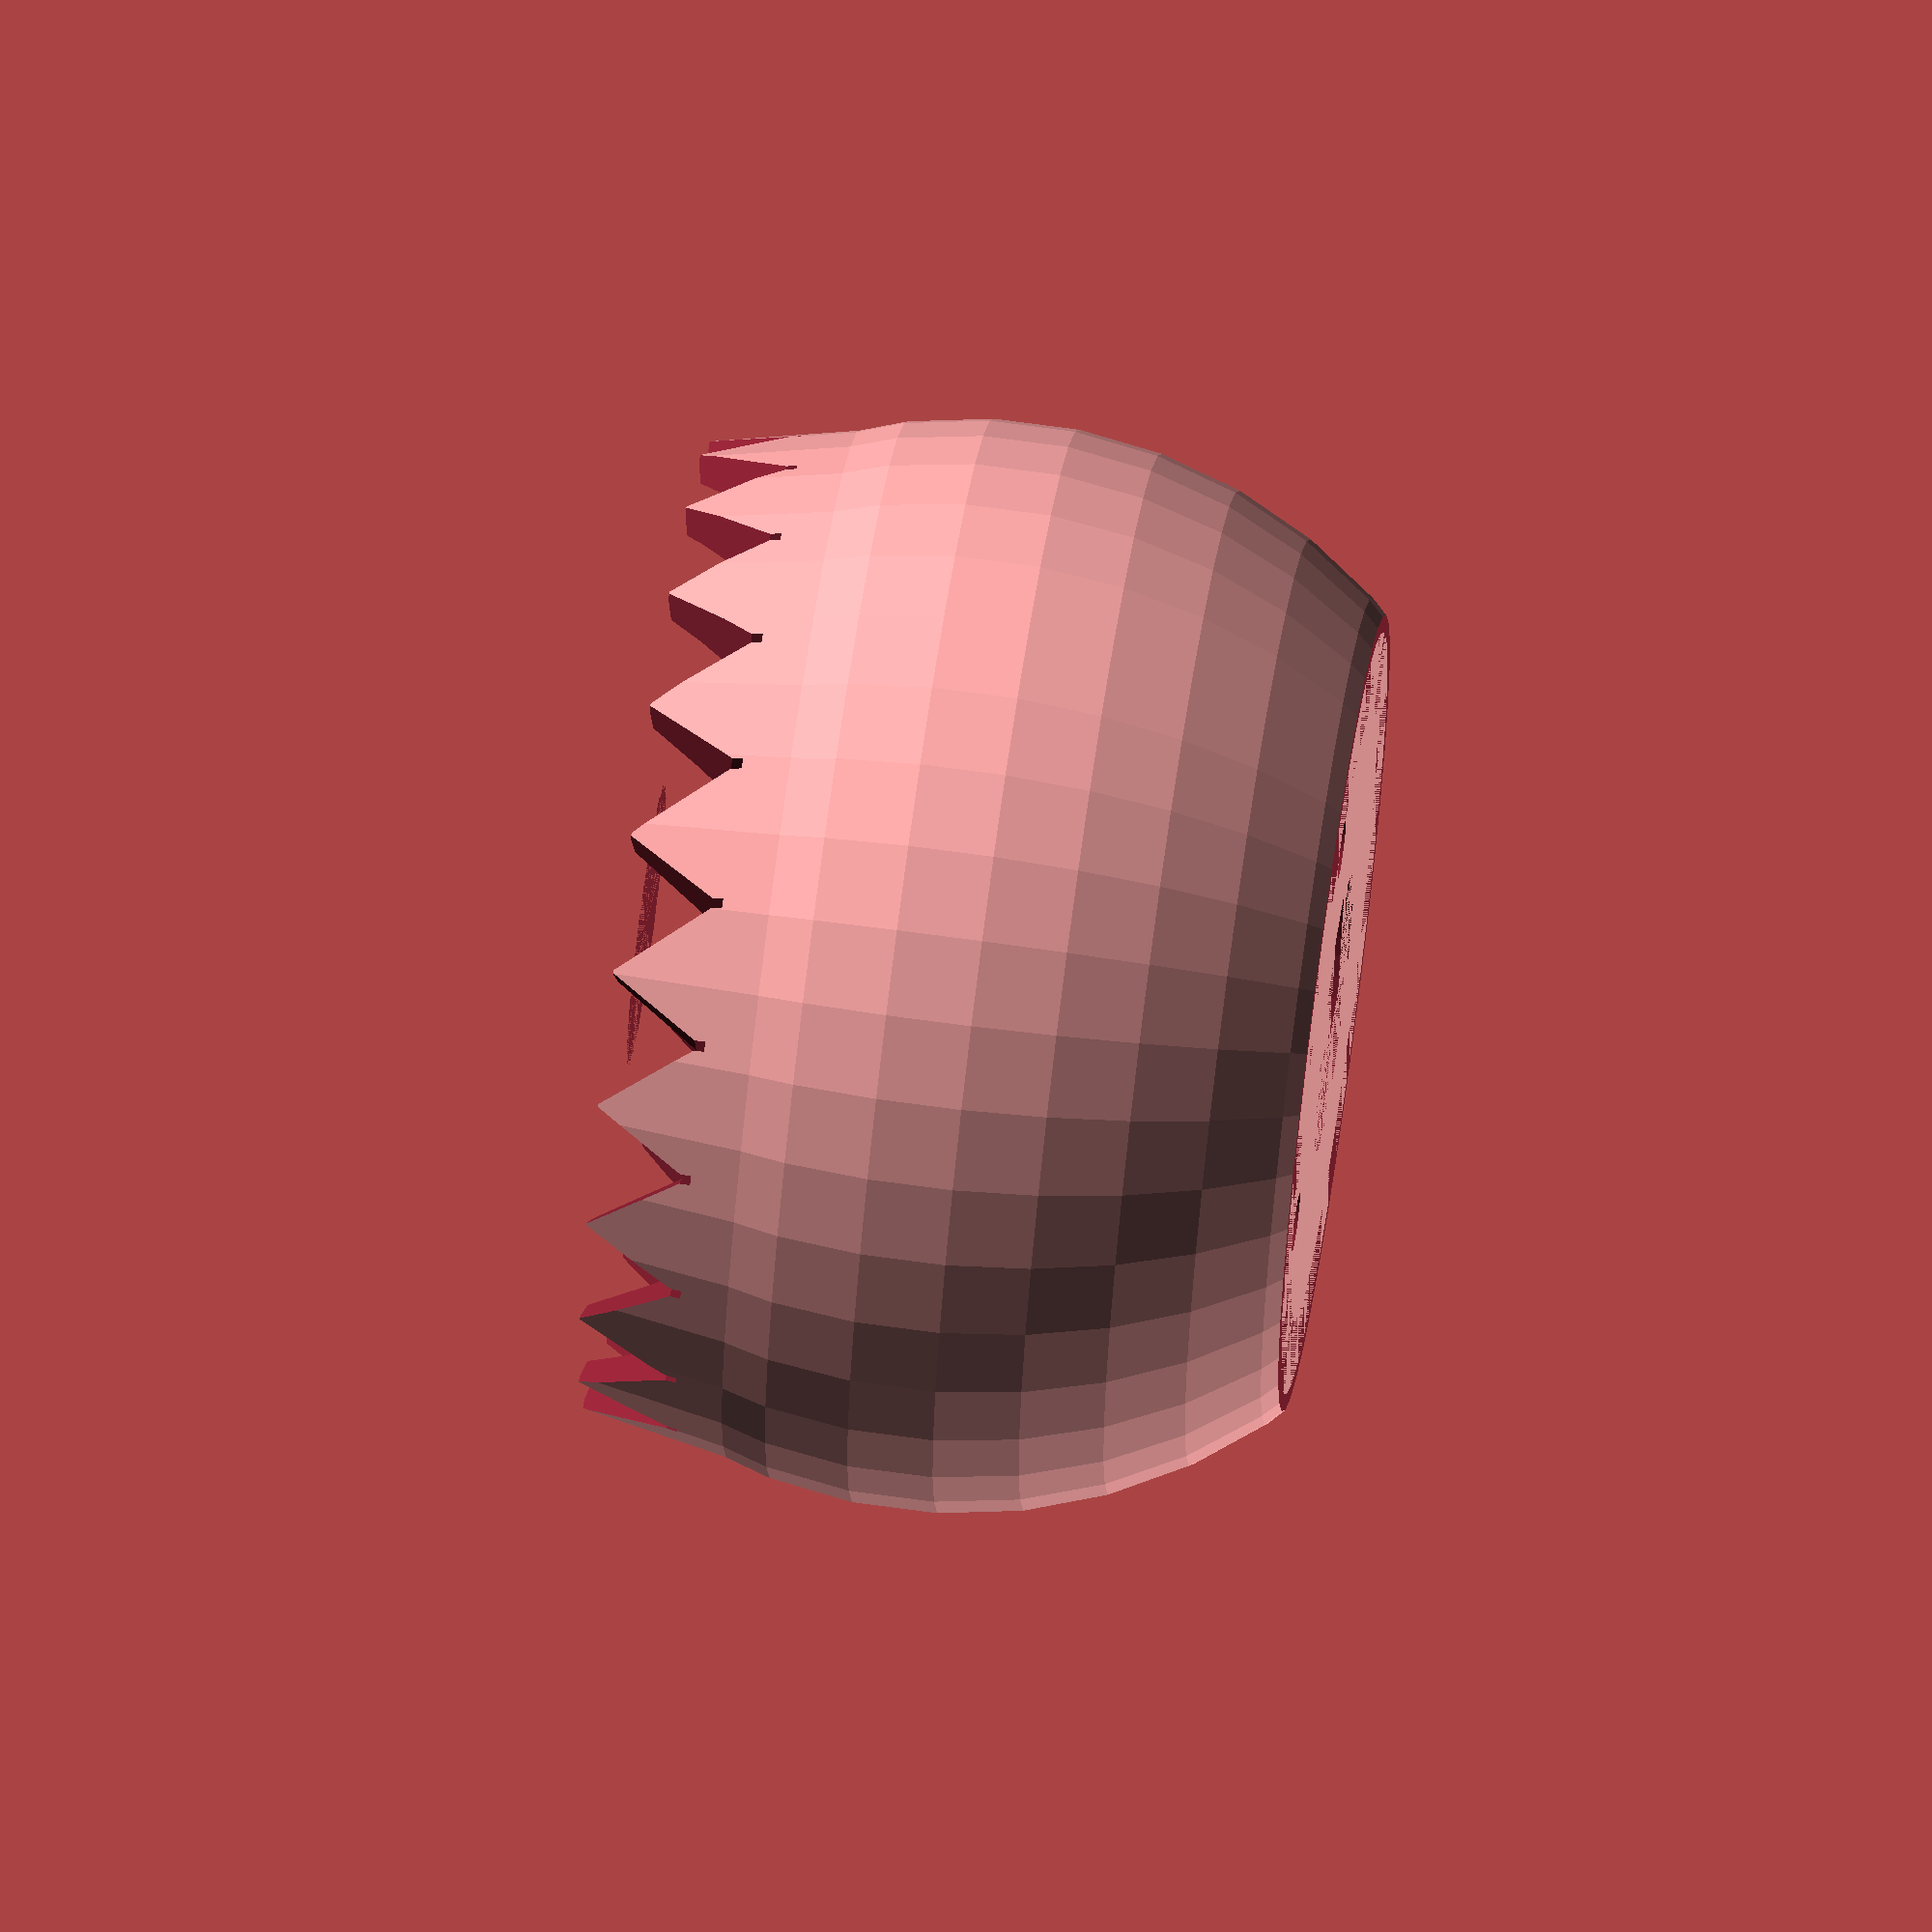
<openscad>
// This is a reduced-complexity version of the original typeball .scad file by 1944GPW on Thingiverse
// Several constants were changed to fit my printer, your own needs may vary!


// f) sloppiness fit on spigot

UPPER_BALL_SOCKET_TOLERANCE = 0; // [ -0.3,-0.2,-0.1,0,0.1,0.2,0.3,0.4]

SLOT = true;

CLIP_SCREW_DIA = 1.8;        // [1.5,1.6,1.7,1.8,1.9,2.0,2.1,2.2,2.3]


//----------------------------------------------------------------------------------------------------------
module customizer_stopper() {}  // Stop Customiser looking at variables beyond this 

// Rendering granularity for F5 preview and F6 render. Rendering takes a LOT of time.
PREVIEW_FACETS = 40;
RENDER_FACETS = 135;

FACETS = $preview ? PREVIEW_FACETS : RENDER_FACETS;
FONT_FACETS = FACETS;
$fn = FACETS;

// Selectric II typeball sphere parameters
TYPEBALL_RAD = 0.6625*25.4;
TYPEBALL_WALL_THICKNESS = 2;
// Top face parameters
TYPEBALL_TOP_ABOVE_CENTRE = 11.4; // Flat top is this far above the sphere centre
DEL_BASE_FROM_CENTRE = 8.2;
DEL_DEPTH = 1.7;

// Detent teeth skirt parameters
TYPEBALL_SKIRT_TOP_BELOW_CENTRE = -5.33;  // Where the lower latitude of the sphere meets the top of the skirt
SKIRT_HEIGHT = 4.57;
TOOTH_PEAK_OFFSET_FROM_CENTRE = 6.1; // Lateral offset of the tilt ring detent pawl

// Parameters for the centre boss that goes onto tilt ring spigot (upper ball socket)
BOSS_INNER_RAD = 4.30 + UPPER_BALL_SOCKET_TOLERANCE;   //20190903  4.45;    // d=8.5
BOSS_OUTER_RAD = 5.3; //20190903    5.5;
BOSS_HEIGHT = 8.32; //20190914    8.69;
SLOT_ANGLE = -45;        //APPROXIMATION. TODO CHECK
SLOT_WIDTH = 1.9; //20190904    2;         //APPROXIMATION. TODO CHECK
SLOT_DEPTH = 0.3;         //APPROXIMATION. TODO CHECK
NOTCH_ANGLE = SLOT_ANGLE + 180;        //APPROXIMATION. TODO CHECK
NOTCH_WIDTH = 1.1;  // 20190904     1.5;         //APPROXIMATION. TODO CHECK
NOTCH_DEPTH = 3;//1.5;         //APPROXIMATION. TODO CHECK
NOTCH_HEIGHT = 2.2;        //APPROXIMATION. TODO CHECK  FOR NOTCH INSTEAD

// Inside reinforcement ribs
RIBS = 11;
RIB_LENGTH = 8.9;
RIB_WIDTH = 2;
RIB_HEIGHT = 3;

// Rabbit ears wire retaining clip screw hole parameters
RABBIT_EARS_CLIP_MOUNTING_SCREWS_CENTRE_TO_CENTRE = 11.6;
RABBIT_EARS_CLIP_MOUNTING_SCREWS_FROM_TILT_RING_SPIGOT = 6.8;
SCREW_BOSS_RAD = CLIP_SCREW_DIA + 0.8;   // Inside, between ribs
// Character layout
CHARACTERS_PER_LATITUDE = 22;   // For Selectric I and II. 4 x 22 = 88 characters total.

// Generate the model.
TypeBall();
// The entire typeball model proper.
module TypeBall()
{
    CorrespondenceTypeBall();
}
module CorrespondenceTypeBall()
{
    difference()
    {
        HollowBall();
        if (SLOT)
            Slot();
        Notch();
        ScrewHoles();
        Del();
    }
}

//////////////////////////////////////////////////////////////////////////////////////////////////////
// position child (a typeface letter) at global latitude and longitude on sphere of given radius
module GlobalPosition(r, latitude, longitude)
{
    x = r * cos(latitude);
    y = 0;
    z = r * sin(latitude);    
    rotate([ITALIC_BIAS, 0, longitude])
        translate([x, y, z])
            rotate([0, 90 - latitude - NORTHWARDS_ZENITH_OFFSET, 0])
                children();
}

// The unadorned ball shell with internal ribs and screw bosses
module HollowBall()
{
    //difference()
    {
        Ball();
        offset(-3)
            Ball();
    }
    Ribs();
    ScrewBosses();
}

module Ball()
{
    arbitraryRemovalBlockHeight = 20;
    // Basic ball, trimmed flat top and bottom
    difference()
    {
        sphere(r=TYPEBALL_RAD);
        translate([-50,-50, TYPEBALL_TOP_ABOVE_CENTRE])
            cube([100,100,arbitraryRemovalBlockHeight]);
        //translate([-50,-50, TYPEBALL_SKIRT_TOP_BELOW_CENTRE - arbitraryRemovalBlockHeight - 0.1])   // ball/skirt fudge factor
        translate([-50,-50, TYPEBALL_SKIRT_TOP_BELOW_CENTRE - arbitraryRemovalBlockHeight])   // ball/skirt fudge factor
            cube([100,100,arbitraryRemovalBlockHeight]);
        sphere(r=TYPEBALL_RAD - TYPEBALL_WALL_THICKNESS);
    }
    // Fill top back in
    TopFace();
    // Detent teeth skirt
    //translate([0,0,0.05]) // fudge factor overlap ball/detent teeth
        DetentTeethSkirt();
    CentreBoss();
}

//////////////////////////////////////////////////////////////////////////
//// Detent teeth around bottom of ball
module DetentTeethSkirt()
{
    foo = .48;
    SKIRT_OUTSIDE_UPPER_RAD = 16.38-foo;
    SKIRT_OUTSIDE_LOWER_RAD = 15.45-foo;
    TOOTH_TIP_THICK = 1.2; //1.5;
    // Detent teeth skirt
    difference()
    {
        translate([0,0, TYPEBALL_SKIRT_TOP_BELOW_CENTRE - SKIRT_HEIGHT])
            cylinder(r2=SKIRT_OUTSIDE_UPPER_RAD, r1=SKIRT_OUTSIDE_LOWER_RAD, h=SKIRT_HEIGHT);
        translate([0,0, TYPEBALL_SKIRT_TOP_BELOW_CENTRE - SKIRT_HEIGHT])
            cylinder(r2=SKIRT_OUTSIDE_UPPER_RAD - TYPEBALL_WALL_THICKNESS, r1=SKIRT_OUTSIDE_LOWER_RAD + TOOTH_TIP_THICK - TYPEBALL_WALL_THICKNESS, h=SKIRT_HEIGHT);        
        translate([0,0, TYPEBALL_SKIRT_TOP_BELOW_CENTRE - SKIRT_HEIGHT])
            DetentTeeth();
    }
}

// Ring of detent teeth in skirt
module DetentTeeth()
{
    segment = 360 / CHARACTERS_PER_LATITUDE;
    half_tooth = 0;     //segment / 2;
    for (i=[0:CHARACTERS_PER_LATITUDE - 1])
        rotate([0, 0, segment * i + half_tooth])
            Tooth();
}

module Tooth()
{
    translate([0, TOOTH_PEAK_OFFSET_FROM_CENTRE, 0])
        rotate([180, -90, 0])
        {
            linear_extrude(30)
            {
                polygon(points=[[3,0], [0,1.9], [-1,1.9], [-1,-1.9], [0,-1.9]]);
                translate([0, -.15, 0])
                    square([3.1, .3]);
            }
        }
}

//////////////////////////////////////////////////////////////////////////
//// Flat top of typeball, punch tilt ring spigot hole through and subtract del triangle
module TopFace()
{
    // Fill top back in, after the inside sphere was subtracted before this fn was called
    difference()
    {
        translate([0, 0, TYPEBALL_TOP_ABOVE_CENTRE - TYPEBALL_WALL_THICKNESS])
            cylinder(r=11.8, h=TYPEBALL_WALL_THICKNESS);
        translate([0, 0, TYPEBALL_TOP_ABOVE_CENTRE - TYPEBALL_WALL_THICKNESS])
            cylinder(r=BOSS_INNER_RAD,h=TYPEBALL_WALL_THICKNESS*2);
        Del();
    }   
}

// Alignment marker triangle on top face
module Del()
{
    translate([DEL_BASE_FROM_CENTRE, 0, TYPEBALL_TOP_ABOVE_CENTRE - DEL_DEPTH])
        color("white")  // TODO red triangle for Composer typeball
        linear_extrude(DEL_DEPTH)
            polygon(points=[[3.4,0],[0,1.5],[0,-1.5]]);
}

// Emboss the font name (truncated) onto top face, and also an estimate of font pitch

// Clean up any base girth bits of T0-ring characters projecting above top face
module TrimTop()
{
    translate([-50,-50, TYPEBALL_TOP_ABOVE_CENTRE])
        cube([100,100,20]);
}

//////////////////////////////////////////////////////////////////////////
// Tilt ring boss assembly
module CentreBoss()
{
    translate([0,0, TYPEBALL_TOP_ABOVE_CENTRE - BOSS_HEIGHT])
        difference()
        {
            cylinder(r=BOSS_OUTER_RAD, h=BOSS_HEIGHT);
            cylinder(r=BOSS_INNER_RAD, h=BOSS_HEIGHT);
        }    
}

// The full-length slot in the tilt ring boss at the half past one o'clock position
module Slot()
{
    rotate([0, 0, SLOT_ANGLE])
        translate([0, -SLOT_WIDTH/2, 0])
            cube([SLOT_DEPTH + BOSS_INNER_RAD, SLOT_WIDTH, 40]);
}

// The partial-length slot in the tilt ring boss at the half past seven o'clock position
module Notch()
{
    rotate([0, 0, NOTCH_ANGLE])
        translate([0, -NOTCH_WIDTH/2, TYPEBALL_TOP_ABOVE_CENTRE - BOSS_HEIGHT])
            cube([NOTCH_DEPTH + BOSS_INNER_RAD, NOTCH_WIDTH, NOTCH_HEIGHT]);
}

// The reinforcement spokes on the underside of the top face, from the tilt ring boss 
// to the inner sphere wall
module Ribs()
{
    segment = 360 / RIBS;
    for (i=[0:RIBS - 1])
        rotate([0, 0, segment * i])
            translate([BOSS_OUTER_RAD - 0.7, -RIB_WIDTH/2, TYPEBALL_TOP_ABOVE_CENTRE - TYPEBALL_WALL_THICKNESS - RIB_HEIGHT])
                cube([RIB_LENGTH, RIB_WIDTH, RIB_HEIGHT]);
    
}

// The two self-tapping screw holes in the top face
module ScrewHoles()
{
    translate([RABBIT_EARS_CLIP_MOUNTING_SCREWS_FROM_TILT_RING_SPIGOT, RABBIT_EARS_CLIP_MOUNTING_SCREWS_CENTRE_TO_CENTRE/2, 0])
        cylinder(d=CLIP_SCREW_DIA, h=50);
    translate([RABBIT_EARS_CLIP_MOUNTING_SCREWS_FROM_TILT_RING_SPIGOT, -RABBIT_EARS_CLIP_MOUNTING_SCREWS_CENTRE_TO_CENTRE/2, 0])
        cylinder(d=CLIP_SCREW_DIA, h=50);
}

// The underside of the screw holes
module ScrewBosses()
{
    translate([RABBIT_EARS_CLIP_MOUNTING_SCREWS_FROM_TILT_RING_SPIGOT, RABBIT_EARS_CLIP_MOUNTING_SCREWS_CENTRE_TO_CENTRE/2,TYPEBALL_TOP_ABOVE_CENTRE - TYPEBALL_WALL_THICKNESS - RIB_HEIGHT])
        cylinder(r=SCREW_BOSS_RAD, h=RIB_HEIGHT);
    translate([RABBIT_EARS_CLIP_MOUNTING_SCREWS_FROM_TILT_RING_SPIGOT, -RABBIT_EARS_CLIP_MOUNTING_SCREWS_CENTRE_TO_CENTRE/2,TYPEBALL_TOP_ABOVE_CENTRE - TYPEBALL_WALL_THICKNESS - RIB_HEIGHT])
        cylinder(r=SCREW_BOSS_RAD, h=RIB_HEIGHT);
}


</openscad>
<views>
elev=113.4 azim=60.6 roll=262.0 proj=o view=solid
</views>
